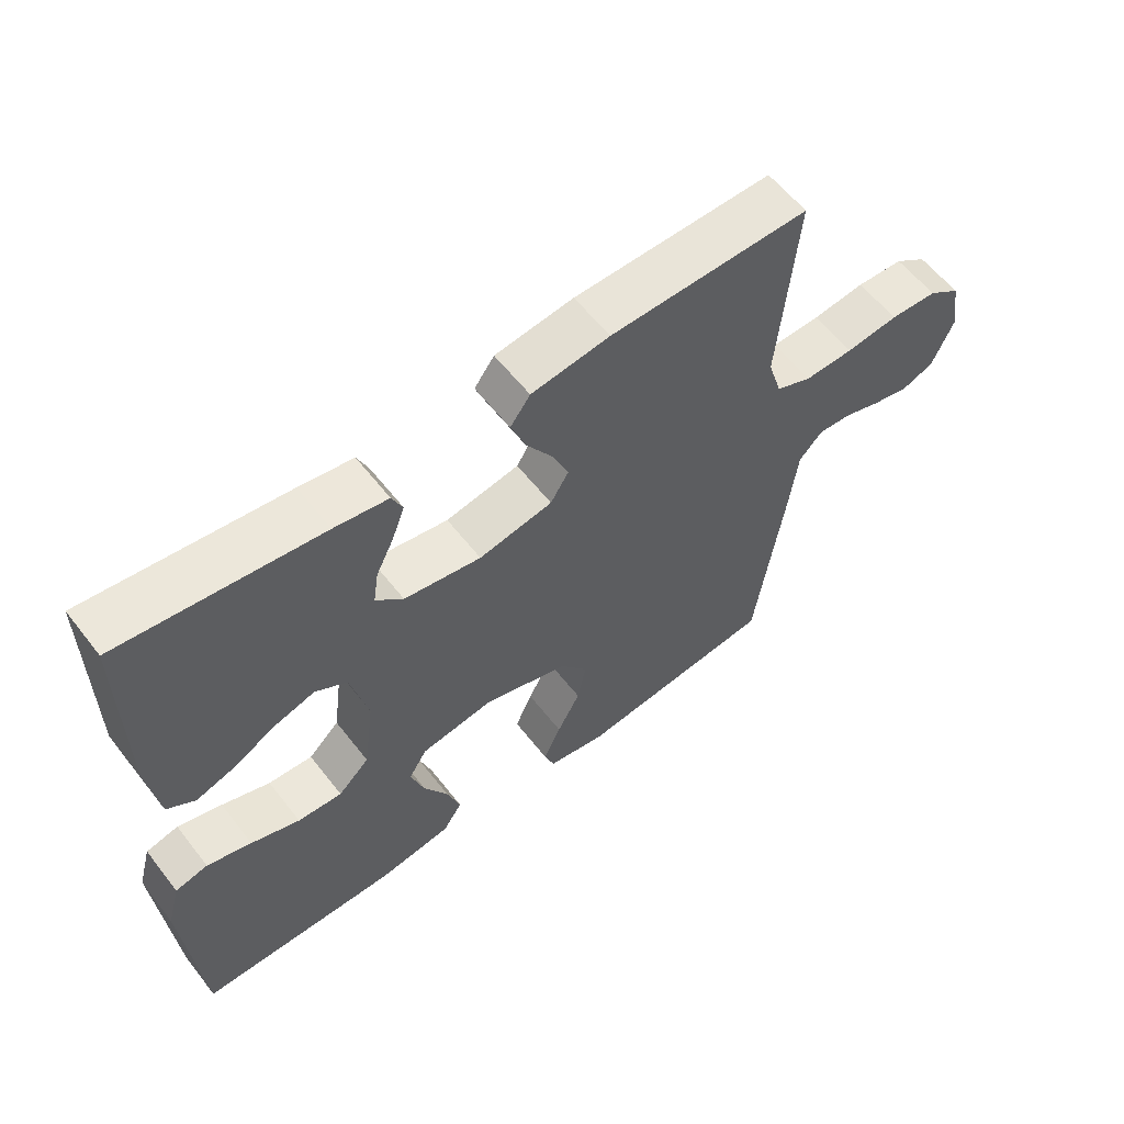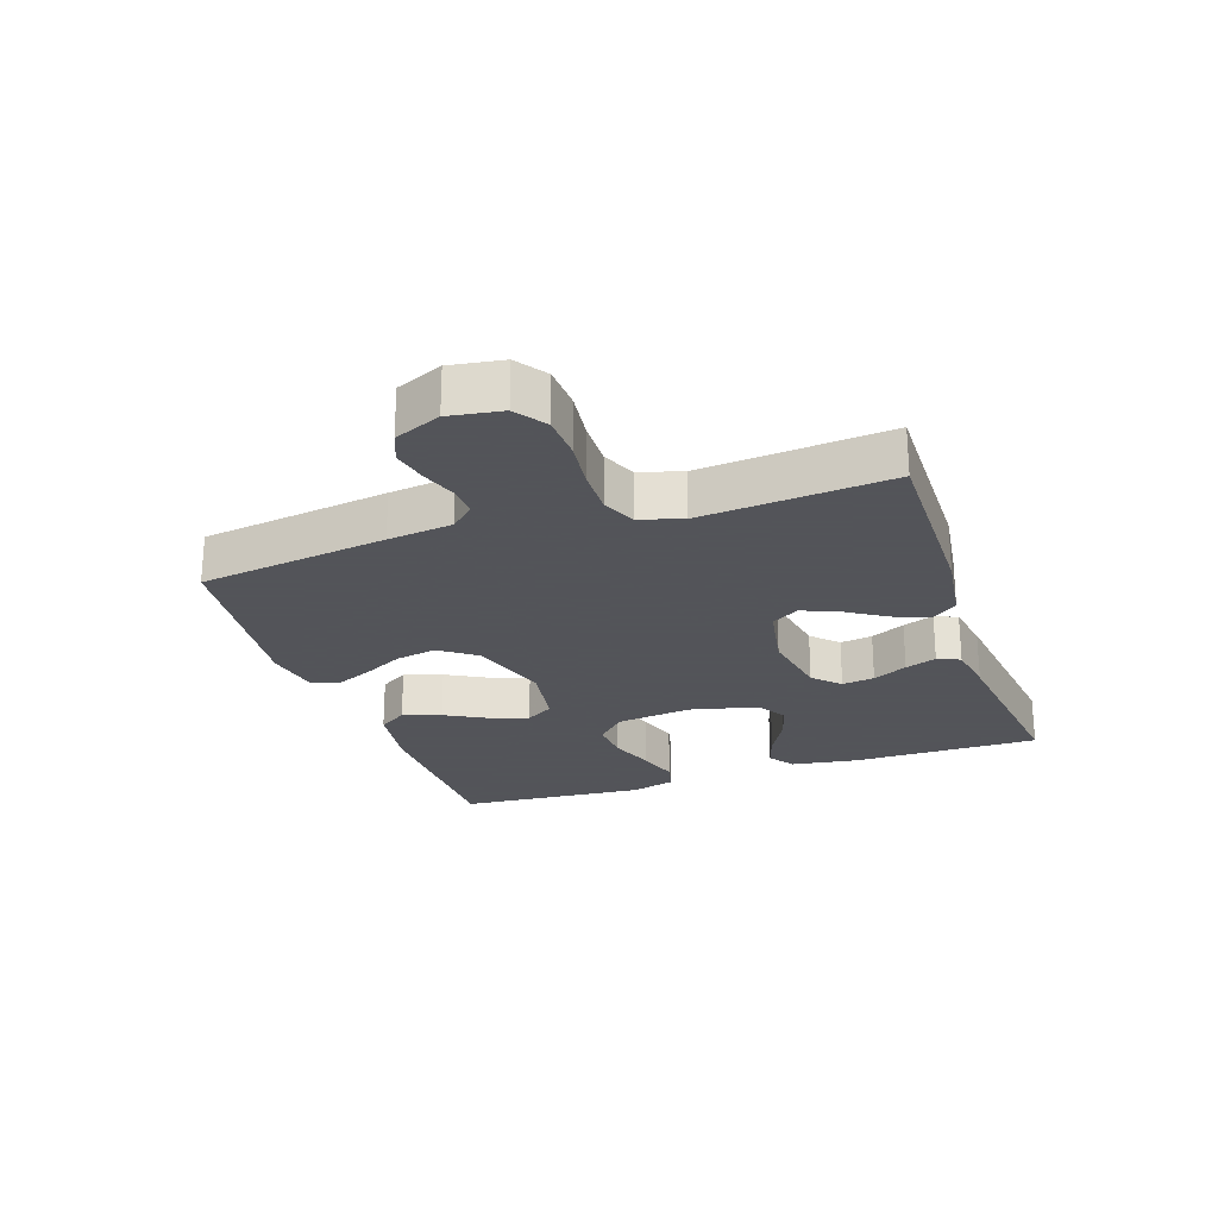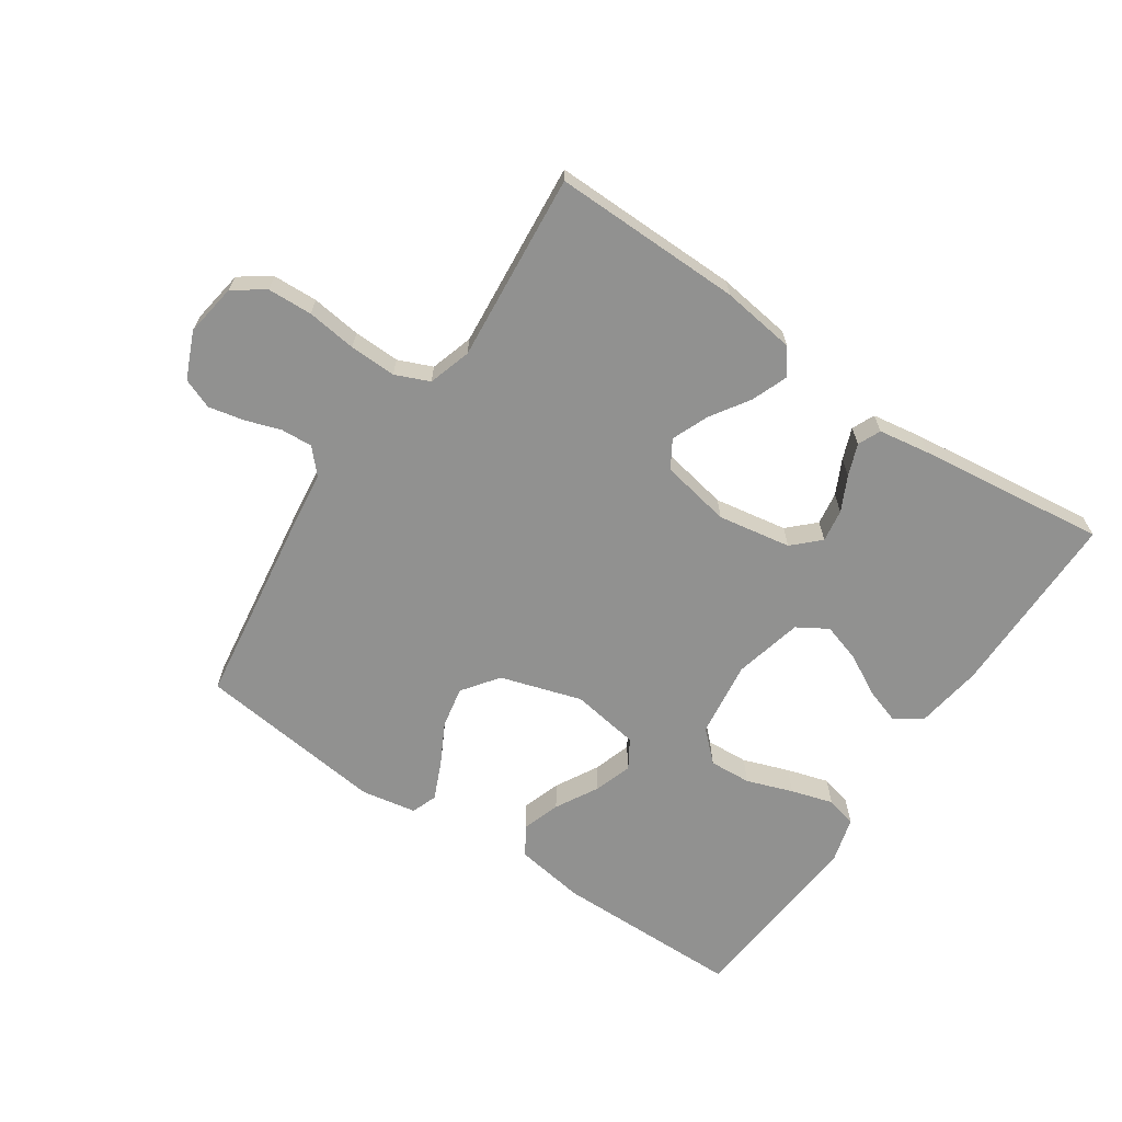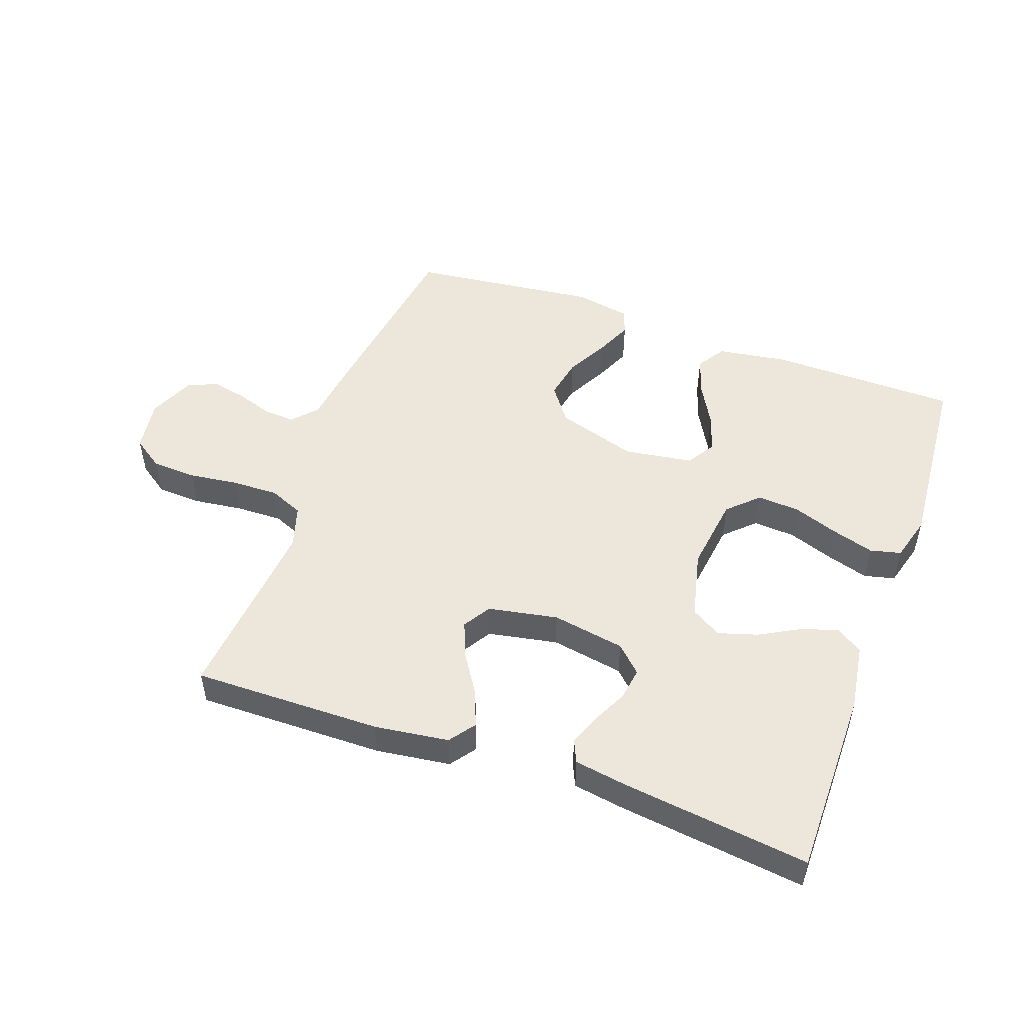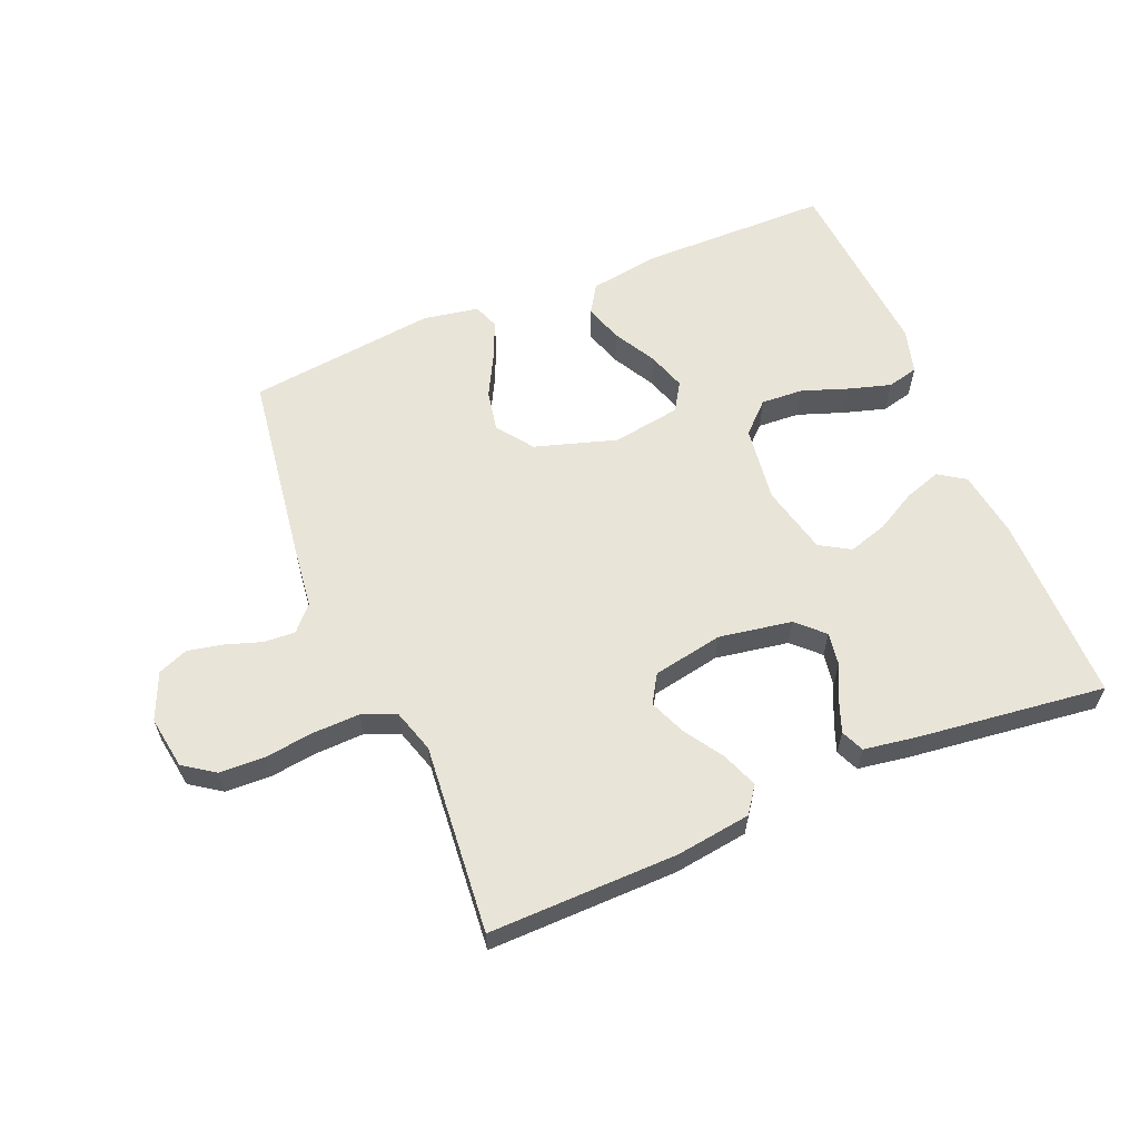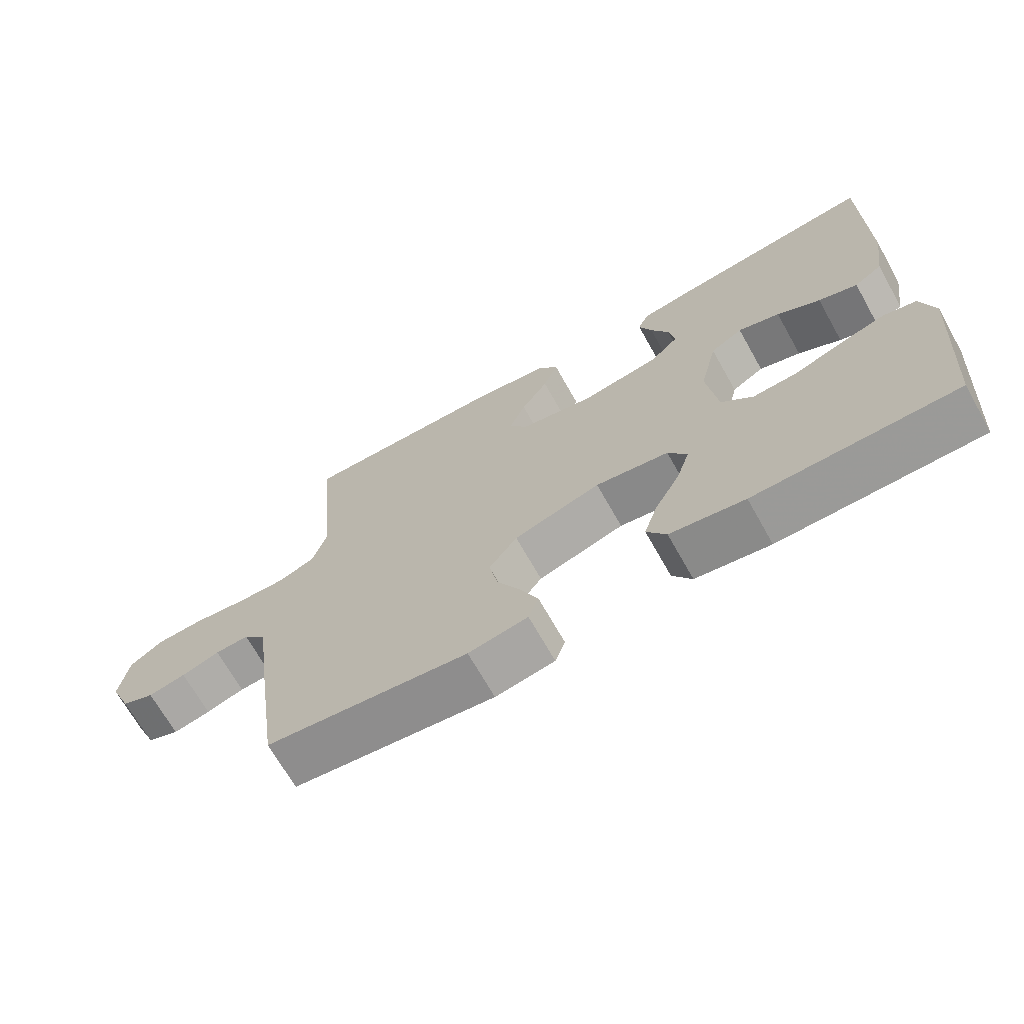
<metadata>
{"format":"obj","ext":"obj","renderer":"f3d","projection":"perspective","resolution":1024,"background":"white","views":[{"elev":59.0,"azim":142.3,"up":"+Z"},{"elev":-23.9,"azim":-71.2,"up":"+Y"},{"elev":-65.9,"azim":-34.1,"up":"+Y"},{"elev":50.3,"azim":19.8,"up":"+Y"},{"elev":60.5,"azim":-22.7,"up":"+Y"},{"elev":-68.9,"azim":29.4,"up":"+Z"}]}
</metadata>
<code>
v -0.5 0.07 0.5
v -0.2 0.07 0.496
v -0.082 0.07 0.48
v -0.052 0.07 0.439
v -0.074 0.07 0.382
v -0.114 0.07 0.32
v -0.138 0.07 0.262
v -0.111 0.07 0.218
v 0 0.07 0.197
v 0.116 0.07 0.217
v 0.157 0.07 0.257
v 0.149 0.07 0.309
v 0.122 0.07 0.364
v 0.103 0.07 0.414
v 0.119 0.07 0.45
v 0.2 0.07 0.463
v 0.5 0.07 0.5
v 0.5 0.07 0.2
v 0.484 0.07 0.093
v 0.442 0.07 0.065
v 0.384 0.07 0.084
v 0.32 0.07 0.119
v 0.258 0.07 0.138
v 0.21 0.07 0.109
v 0.184 0.07 0
v 0.2 0.07 -0.121
v 0.247 0.07 -0.166
v 0.314 0.07 -0.162
v 0.387 0.07 -0.136
v 0.454 0.07 -0.116
v 0.503 0.07 -0.128
v 0.523 0.07 -0.2
v 0.5 0.07 -0.5
v 0.2 0.07 -0.503
v 0.089 0.07 -0.486
v 0.06 0.07 -0.441
v 0.08 0.07 -0.38
v 0.117 0.07 -0.313
v 0.137 0.07 -0.252
v 0.109 0.07 -0.207
v 0 0.07 -0.19
v -0.129 0.07 -0.23
v -0.171 0.07 -0.287
v -0.158 0.07 -0.353
v -0.123 0.07 -0.419
v -0.097 0.07 -0.478
v -0.112 0.07 -0.519
v -0.2 0.07 -0.535
v -0.5 0.07 -0.5
v -0.543 0.07 -0.2
v -0.556 0.07 -0.097
v -0.591 0.07 -0.059
v -0.641 0.07 -0.062
v -0.698 0.07 -0.081
v -0.754 0.07 -0.093
v -0.802 0.07 -0.074
v -0.834 0.07 0
v -0.821 0.07 0.084
v -0.772 0.07 0.118
v -0.701 0.07 0.121
v -0.622 0.07 0.111
v -0.548 0.07 0.109
v -0.494 0.07 0.132
v -0.473 0.07 0.2
v -0.5 0 0.5
v -0.2 0 0.496
v -0.082 0 0.48
v -0.052 0 0.439
v -0.074 0 0.382
v -0.114 0 0.32
v -0.138 0 0.262
v -0.111 0 0.218
v 0 0 0.197
v 0.116 0 0.217
v 0.157 0 0.257
v 0.149 0 0.309
v 0.122 0 0.364
v 0.103 0 0.414
v 0.119 0 0.45
v 0.2 0 0.463
v 0.5 0 0.5
v 0.5 0 0.2
v 0.484 0 0.093
v 0.442 0 0.065
v 0.384 0 0.084
v 0.32 0 0.119
v 0.258 0 0.138
v 0.21 0 0.109
v 0.184 0 0
v 0.2 0 -0.121
v 0.247 0 -0.166
v 0.314 0 -0.162
v 0.387 0 -0.136
v 0.454 0 -0.116
v 0.503 0 -0.128
v 0.523 0 -0.2
v 0.5 0 -0.5
v 0.2 0 -0.503
v 0.089 0 -0.486
v 0.06 0 -0.441
v 0.08 0 -0.38
v 0.117 0 -0.313
v 0.137 0 -0.252
v 0.109 0 -0.207
v 0 0 -0.19
v -0.129 0 -0.23
v -0.171 0 -0.287
v -0.158 0 -0.353
v -0.123 0 -0.419
v -0.097 0 -0.478
v -0.112 0 -0.519
v -0.2 0 -0.535
v -0.5 0 -0.5
v -0.543 0 -0.2
v -0.556 0 -0.097
v -0.591 0 -0.059
v -0.641 0 -0.062
v -0.698 0 -0.081
v -0.754 0 -0.093
v -0.802 0 -0.074
v -0.834 0 0
v -0.821 0 0.084
v -0.772 0 0.118
v -0.701 0 0.121
v -0.622 0 0.111
v -0.548 0 0.109
v -0.494 0 0.132
v -0.473 0 0.2
f 58 59 60 61
f 58 61 62
f 57 58 62
f 56 57 62
f 53 54 55 56
f 53 56 62 63
f 48 49 50 51
f 46 47 48 51
f 44 45 46 51
f 43 44 51 52
f 42 43 52
f 41 42 52
f 40 41 52
f 35 36 37 38
f 35 38 39
f 34 35 39
f 33 34 39
f 32 33 39 40
f 28 29 30 31
f 28 31 32 40
f 19 20 21 22
f 19 22 23
f 18 19 23
f 17 18 23
f 16 17 23 24
f 12 13 14 15
f 12 15 16 24
f 3 4 5 6
f 3 6 7
f 64 1 2 3
f 63 64 3 7
f 52 53 63 7
f 27 28 40
f 26 27 40 52
f 25 26 52
f 11 12 24
f 10 11 24 25
f 9 10 25 52
f 52 7 8
f 8 9 52
f 125 124 123 122
f 126 125 122
f 126 122 121
f 126 121 120
f 120 119 118 117
f 127 126 120 117
f 115 114 113 112
f 115 112 111 110
f 115 110 109 108
f 116 115 108 107
f 116 107 106
f 116 106 105
f 116 105 104
f 102 101 100 99
f 103 102 99
f 103 99 98
f 103 98 97
f 104 103 97 96
f 95 94 93 92
f 104 96 95 92
f 86 85 84 83
f 87 86 83
f 87 83 82
f 87 82 81
f 88 87 81 80
f 79 78 77 76
f 88 80 79 76
f 70 69 68 67
f 71 70 67
f 67 66 65 128
f 71 67 128 127
f 71 127 117 116
f 104 92 91
f 116 104 91 90
f 116 90 89
f 88 76 75
f 89 88 75 74
f 116 89 74 73
f 72 71 116
f 116 73 72
f 1 65 66 2
f 2 66 67 3
f 3 67 68 4
f 4 68 69 5
f 5 69 70 6
f 6 70 71 7
f 7 71 72 8
f 8 72 73 9
f 9 73 74 10
f 10 74 75 11
f 11 75 76 12
f 12 76 77 13
f 13 77 78 14
f 14 78 79 15
f 15 79 80 16
f 16 80 81 17
f 17 81 82 18
f 18 82 83 19
f 19 83 84 20
f 20 84 85 21
f 21 85 86 22
f 22 86 87 23
f 23 87 88 24
f 24 88 89 25
f 25 89 90 26
f 26 90 91 27
f 27 91 92 28
f 28 92 93 29
f 29 93 94 30
f 30 94 95 31
f 31 95 96 32
f 32 96 97 33
f 33 97 98 34
f 34 98 99 35
f 35 99 100 36
f 36 100 101 37
f 37 101 102 38
f 38 102 103 39
f 39 103 104 40
f 40 104 105 41
f 41 105 106 42
f 42 106 107 43
f 43 107 108 44
f 44 108 109 45
f 45 109 110 46
f 46 110 111 47
f 47 111 112 48
f 48 112 113 49
f 49 113 114 50
f 50 114 115 51
f 51 115 116 52
f 52 116 117 53
f 53 117 118 54
f 54 118 119 55
f 55 119 120 56
f 56 120 121 57
f 57 121 122 58
f 58 122 123 59
f 59 123 124 60
f 60 124 125 61
f 61 125 126 62
f 62 126 127 63
f 63 127 128 64
f 64 128 65 1

</code>
